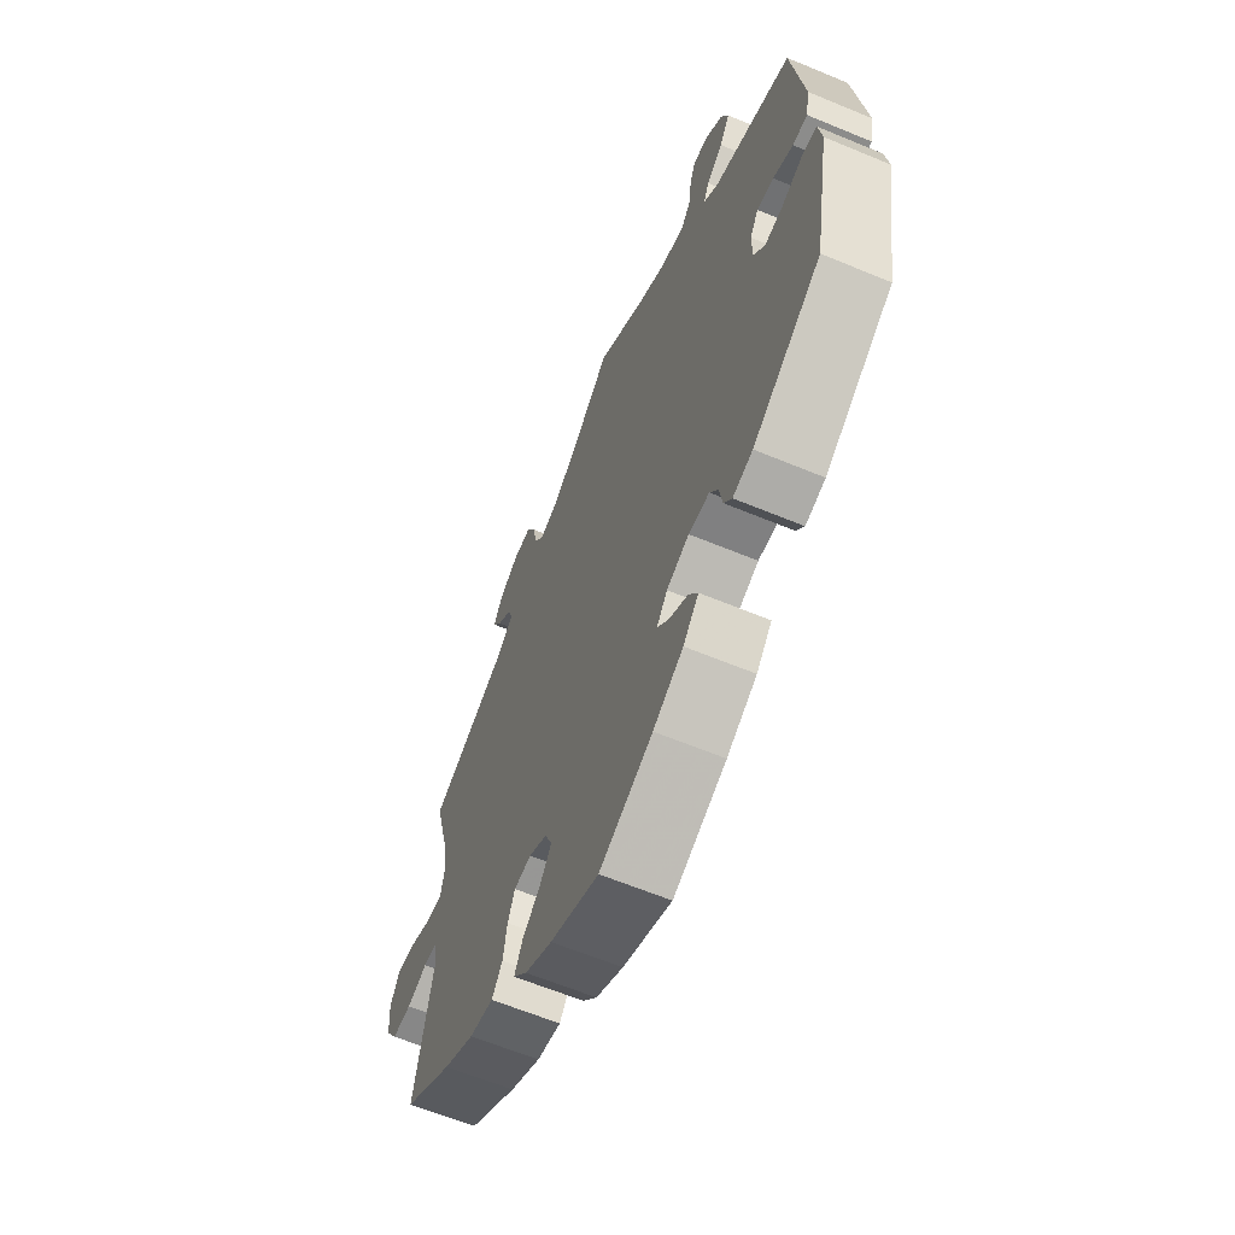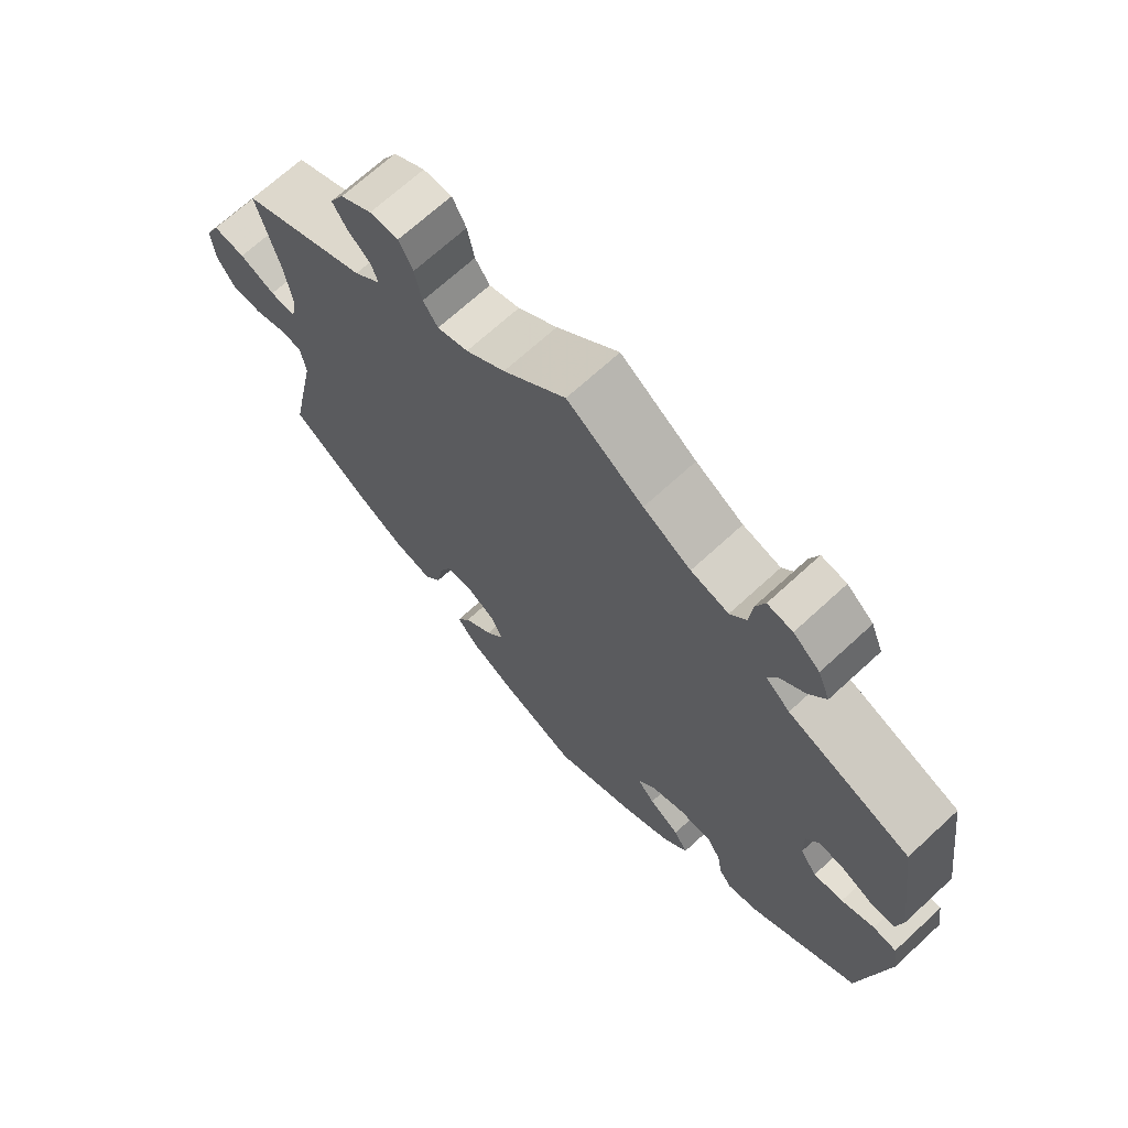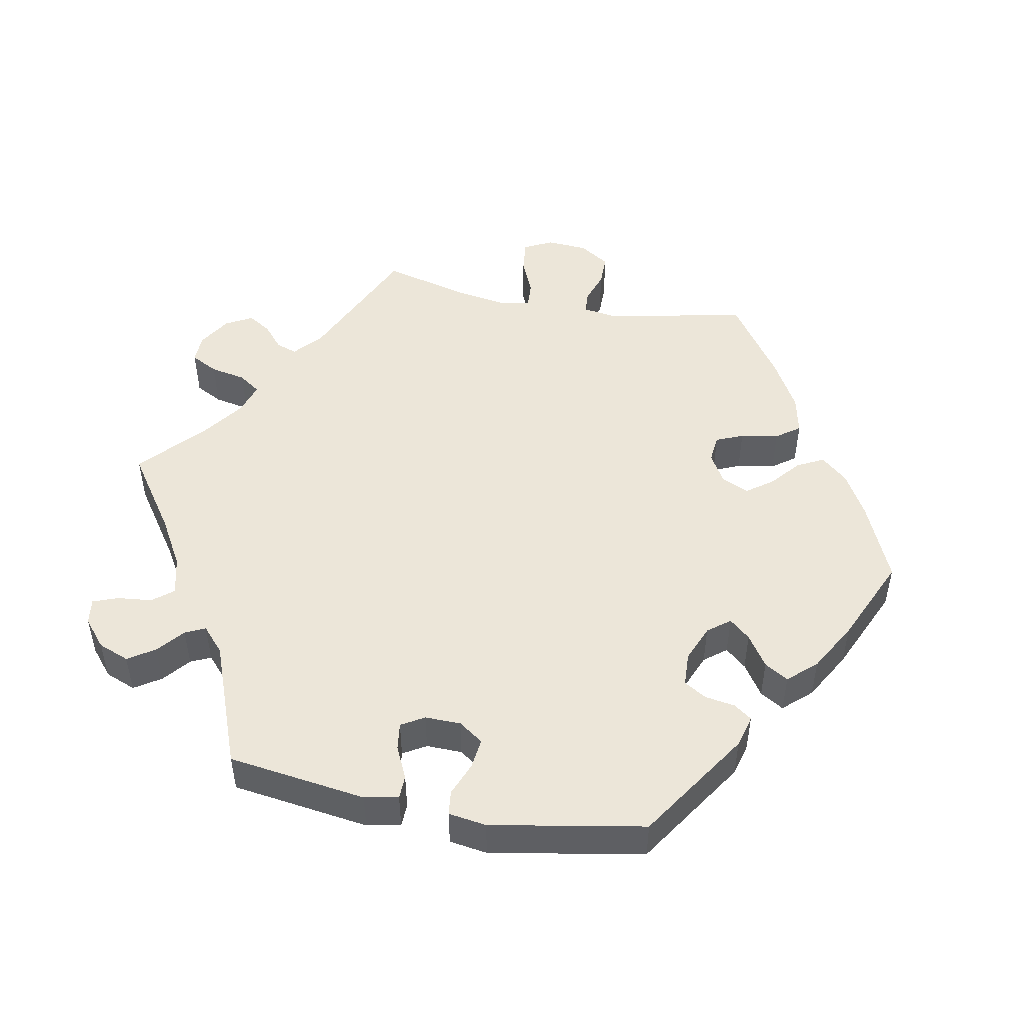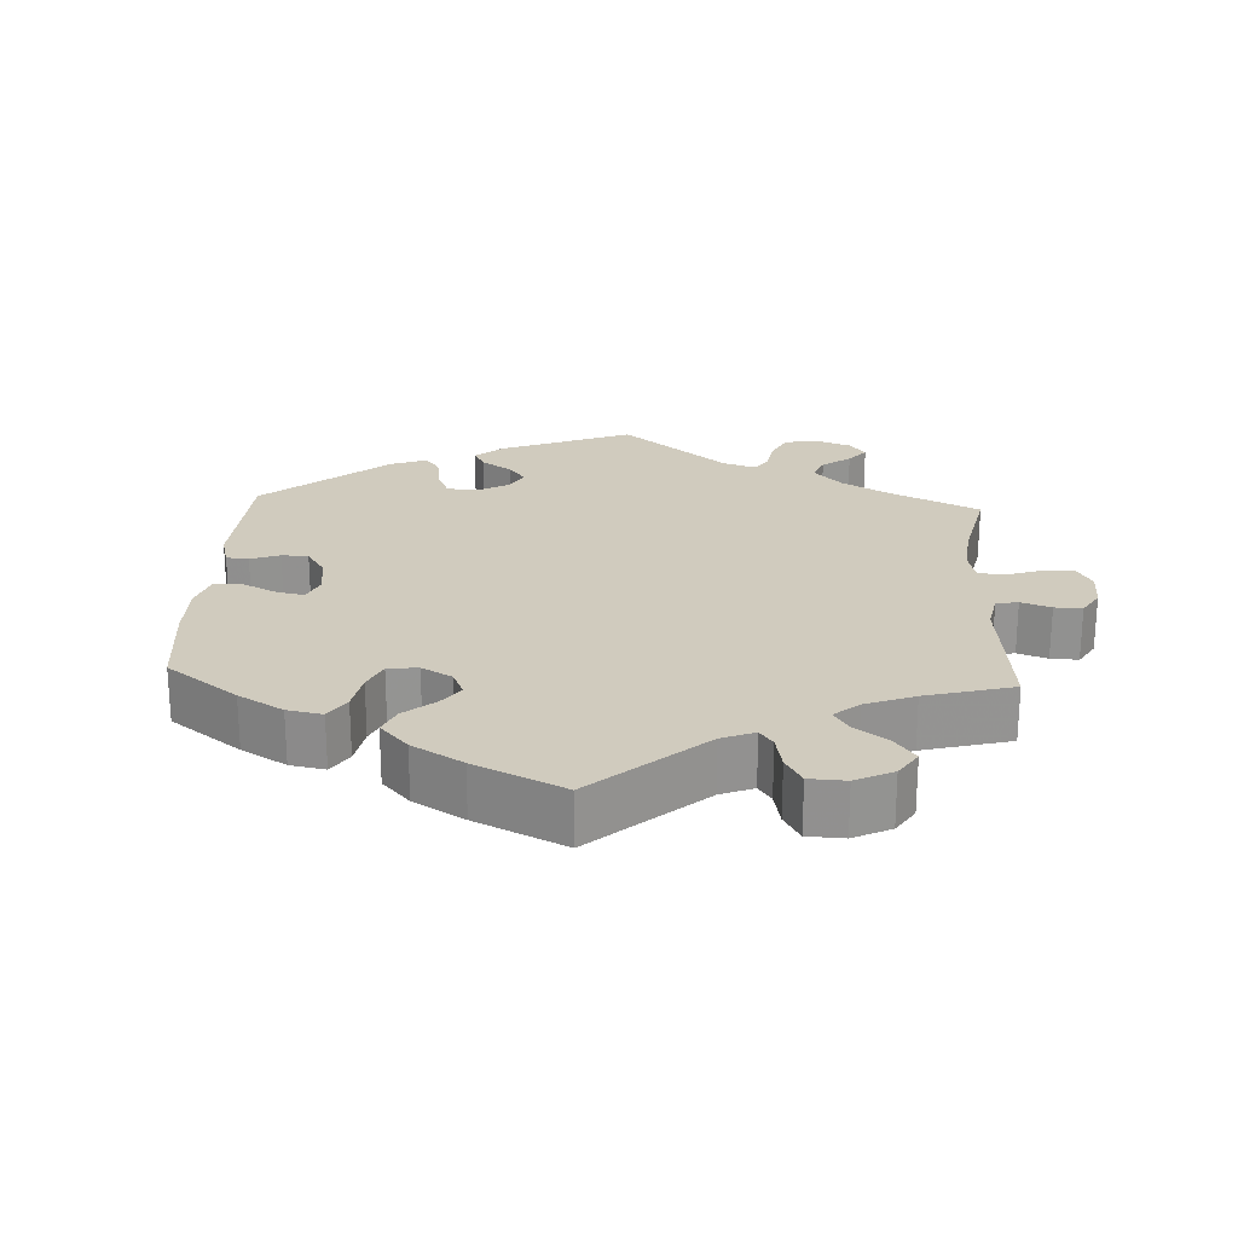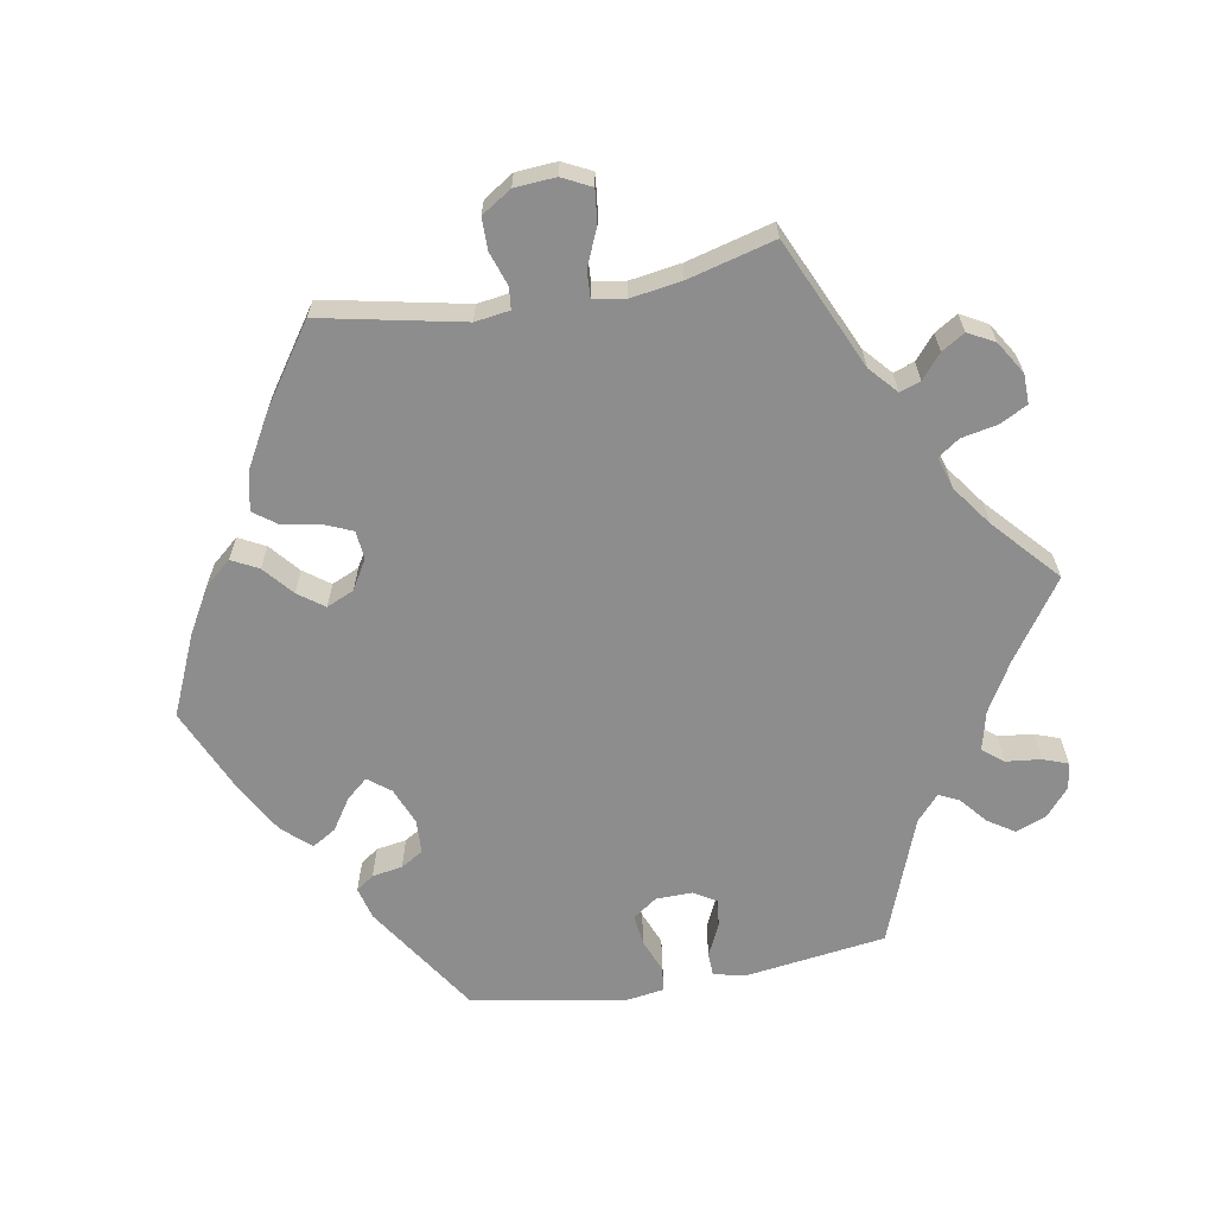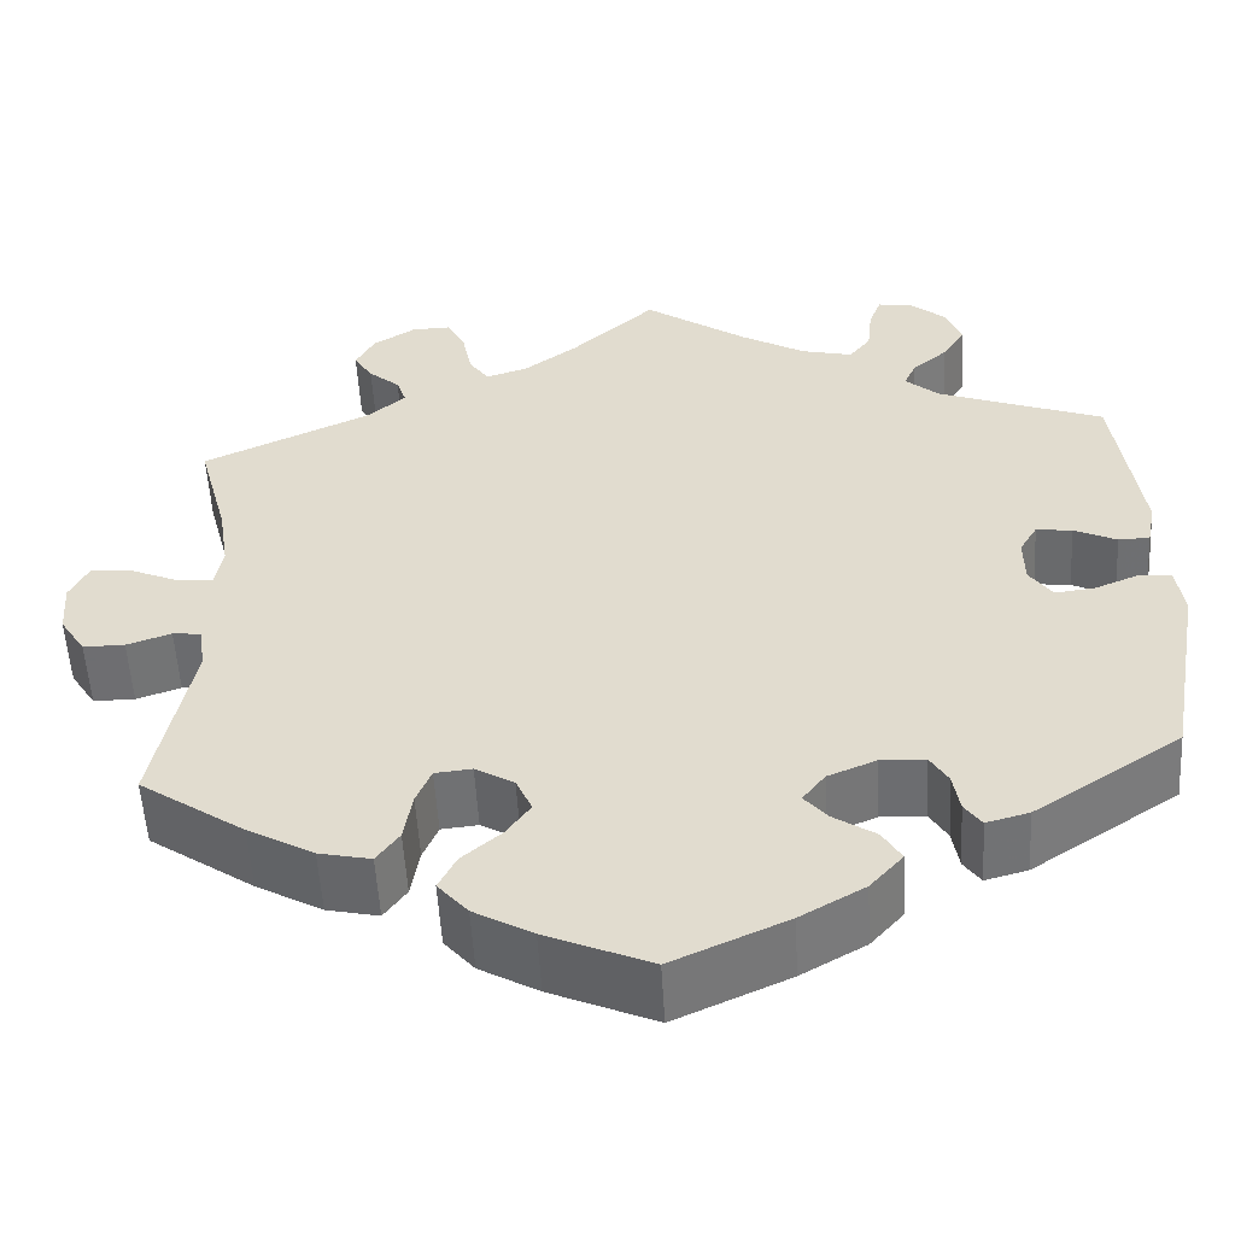
<metadata>
{"format":"obj","ext":"obj","renderer":"f3d","projection":"perspective","resolution":1024,"background":"white","views":[{"elev":-62.4,"azim":67.1,"up":"+Z"},{"elev":69.1,"azim":47.3,"up":"+Z"},{"elev":49.1,"azim":100.7,"up":"+Y"},{"elev":23.3,"azim":-117.0,"up":"+Y"},{"elev":-64.6,"azim":-80.1,"up":"+Y"},{"elev":-54.4,"azim":3.3,"up":"+Z"}]}
</metadata>
<code>
v 0.527 0.07 0.096
v 0.518 0.07 0.049
v 0.485 0.07 0.048
v 0.44 0.07 0.069
v 0.402 0.07 0.074
v 0.383 0.07 0.042
v 0.384 0.07 -0.008
v 0.408 0.07 -0.042
v 0.45 0.07 -0.037
v 0.497 0.07 -0.018
v 0.531 0.07 -0.022
v 0.539 0.07 -0.075
v 0.501 0.07 -0.289
v 0.346 0.07 -0.391
v 0.301 0.07 -0.403
v 0.283 0.07 -0.378
v 0.276 0.07 -0.336
v 0.257 0.07 -0.305
v 0.21 0.07 -0.303
v 0.159 0.07 -0.324
v 0.135 0.07 -0.355
v 0.16 0.07 -0.384
v 0.204 0.07 -0.413
v 0.224 0.07 -0.446
v 0.189 0.07 -0.485
v 0.121 0.07 -0.524
v 0 0.07 -0.578
v -0.111 0.07 -0.53
v -0.173 0.07 -0.495
v -0.205 0.07 -0.458
v -0.186 0.07 -0.421
v -0.145 0.07 -0.386
v -0.119 0.07 -0.35
v -0.136 0.07 -0.312
v -0.177 0.07 -0.288
v -0.216 0.07 -0.292
v -0.232 0.07 -0.33
v -0.241 0.07 -0.383
v -0.265 0.07 -0.416
v -0.32 0.07 -0.404
v -0.39 0.07 -0.365
v -0.501 0.07 -0.289
v -0.461 0.07 -0.092
v -0.468 0.07 -0.044
v -0.498 0.07 -0.041
v -0.545 0.07 -0.057
v -0.589 0.07 -0.057
v -0.616 0.07 -0.015
v -0.62 0.07 0.042
v -0.6 0.07 0.082
v -0.554 0.07 0.077
v -0.503 0.07 0.055
v -0.466 0.07 0.053
v -0.458 0.07 0.097
v -0.469 0.07 0.168
v -0.501 0.07 0.288
v -0.321 0.07 0.37
v -0.283 0.07 0.404
v -0.293 0.07 0.433
v -0.326 0.07 0.461
v -0.346 0.07 0.493
v -0.326 0.07 0.53
v -0.281 0.07 0.558
v -0.24 0.07 0.559
v -0.22 0.07 0.521
v -0.21 0.07 0.471
v -0.189 0.07 0.441
v -0.145 0.07 0.455
v -0.089 0.07 0.496
v 0 0.07 0.577
v 0.109 0.07 0.502
v 0.177 0.07 0.463
v 0.231 0.07 0.45
v 0.254 0.07 0.479
v 0.259 0.07 0.527
v 0.272 0.07 0.562
v 0.308 0.07 0.557
v 0.346 0.07 0.525
v 0.363 0.07 0.482
v 0.339 0.07 0.445
v 0.302 0.07 0.414
v 0.289 0.07 0.386
v 0.324 0.07 0.355
v 0.5 0.07 0.289
v 0.527 0 0.096
v 0.518 0 0.049
v 0.485 0 0.048
v 0.44 0 0.069
v 0.402 0 0.074
v 0.383 0 0.042
v 0.384 0 -0.008
v 0.408 0 -0.042
v 0.45 0 -0.037
v 0.497 0 -0.018
v 0.531 0 -0.022
v 0.539 0 -0.075
v 0.501 0 -0.289
v 0.346 0 -0.391
v 0.301 0 -0.403
v 0.283 0 -0.378
v 0.276 0 -0.336
v 0.257 0 -0.305
v 0.21 0 -0.303
v 0.159 0 -0.324
v 0.135 0 -0.355
v 0.16 0 -0.384
v 0.204 0 -0.413
v 0.224 0 -0.446
v 0.189 0 -0.485
v 0.121 0 -0.524
v 0 0 -0.578
v -0.111 0 -0.53
v -0.173 0 -0.495
v -0.205 0 -0.458
v -0.186 0 -0.421
v -0.145 0 -0.386
v -0.119 0 -0.35
v -0.136 0 -0.312
v -0.177 0 -0.288
v -0.216 0 -0.292
v -0.232 0 -0.33
v -0.241 0 -0.383
v -0.265 0 -0.416
v -0.32 0 -0.404
v -0.39 0 -0.365
v -0.501 0 -0.289
v -0.461 0 -0.092
v -0.468 0 -0.044
v -0.498 0 -0.041
v -0.545 0 -0.057
v -0.589 0 -0.057
v -0.616 0 -0.015
v -0.62 0 0.042
v -0.6 0 0.082
v -0.554 0 0.077
v -0.503 0 0.055
v -0.466 0 0.053
v -0.458 0 0.097
v -0.469 0 0.168
v -0.501 0 0.288
v -0.321 0 0.37
v -0.283 0 0.404
v -0.293 0 0.433
v -0.326 0 0.461
v -0.346 0 0.493
v -0.326 0 0.53
v -0.281 0 0.558
v -0.24 0 0.559
v -0.22 0 0.521
v -0.21 0 0.471
v -0.189 0 0.441
v -0.145 0 0.455
v -0.089 0 0.496
v 0 0 0.577
v 0.109 0 0.502
v 0.177 0 0.463
v 0.231 0 0.45
v 0.254 0 0.479
v 0.259 0 0.527
v 0.272 0 0.562
v 0.308 0 0.557
v 0.346 0 0.525
v 0.363 0 0.482
v 0.339 0 0.445
v 0.302 0 0.414
v 0.289 0 0.386
v 0.324 0 0.355
v 0.5 0 0.289
f 83 84 1 2
f 82 83 2 3
f 78 79 80 81
f 78 81 82
f 77 78 82
f 74 75 76 77
f 74 77 82
f 73 74 82
f 72 73 82 3
f 69 70 71
f 68 69 71 72
f 67 68 72 3
f 63 64 65 66
f 63 66 67
f 62 63 67
f 59 60 61 62
f 58 59 62 67
f 57 58 67
f 55 56 57
f 54 55 57 67
f 53 54 67
f 49 50 51 52
f 49 52 53
f 48 49 53
f 45 46 47 48
f 44 45 48 53
f 43 44 53 67
f 37 38 39 40
f 36 37 40 41
f 29 30 31 32
f 29 32 33
f 28 29 33
f 27 28 33
f 26 27 33 34
f 22 23 24 25
f 21 22 25 26
f 14 15 16 17
f 14 17 18
f 13 14 18
f 12 13 18 19
f 9 10 11 12
f 8 9 12 19
f 67 3 4
f 67 4 5
f 43 67 5 6
f 36 41 42 43
f 35 36 43 6
f 34 35 6 7
f 21 26 34
f 20 21 34 7
f 7 8 19 20
f 86 85 168 167
f 87 86 167 166
f 165 164 163 162
f 166 165 162
f 166 162 161
f 161 160 159 158
f 166 161 158
f 166 158 157
f 87 166 157 156
f 155 154 153
f 156 155 153 152
f 87 156 152 151
f 150 149 148 147
f 151 150 147
f 151 147 146
f 146 145 144 143
f 151 146 143 142
f 151 142 141
f 141 140 139
f 151 141 139 138
f 151 138 137
f 136 135 134 133
f 137 136 133
f 137 133 132
f 132 131 130 129
f 137 132 129 128
f 151 137 128 127
f 124 123 122 121
f 125 124 121 120
f 116 115 114 113
f 117 116 113
f 117 113 112
f 117 112 111
f 118 117 111 110
f 109 108 107 106
f 110 109 106 105
f 101 100 99 98
f 102 101 98
f 102 98 97
f 103 102 97 96
f 96 95 94 93
f 103 96 93 92
f 88 87 151
f 89 88 151
f 90 89 151 127
f 127 126 125 120
f 90 127 120 119
f 91 90 119 118
f 118 110 105
f 91 118 105 104
f 104 103 92 91
f 1 85 86 2
f 2 86 87 3
f 3 87 88 4
f 4 88 89 5
f 5 89 90 6
f 6 90 91 7
f 7 91 92 8
f 8 92 93 9
f 9 93 94 10
f 10 94 95 11
f 11 95 96 12
f 12 96 97 13
f 13 97 98 14
f 14 98 99 15
f 15 99 100 16
f 16 100 101 17
f 17 101 102 18
f 18 102 103 19
f 19 103 104 20
f 20 104 105 21
f 21 105 106 22
f 22 106 107 23
f 23 107 108 24
f 24 108 109 25
f 25 109 110 26
f 26 110 111 27
f 27 111 112 28
f 28 112 113 29
f 29 113 114 30
f 30 114 115 31
f 31 115 116 32
f 32 116 117 33
f 33 117 118 34
f 34 118 119 35
f 35 119 120 36
f 36 120 121 37
f 37 121 122 38
f 38 122 123 39
f 39 123 124 40
f 40 124 125 41
f 41 125 126 42
f 42 126 127 43
f 43 127 128 44
f 44 128 129 45
f 45 129 130 46
f 46 130 131 47
f 47 131 132 48
f 48 132 133 49
f 49 133 134 50
f 50 134 135 51
f 51 135 136 52
f 52 136 137 53
f 53 137 138 54
f 54 138 139 55
f 55 139 140 56
f 56 140 141 57
f 57 141 142 58
f 58 142 143 59
f 59 143 144 60
f 60 144 145 61
f 61 145 146 62
f 62 146 147 63
f 63 147 148 64
f 64 148 149 65
f 65 149 150 66
f 66 150 151 67
f 67 151 152 68
f 68 152 153 69
f 69 153 154 70
f 70 154 155 71
f 71 155 156 72
f 72 156 157 73
f 73 157 158 74
f 74 158 159 75
f 75 159 160 76
f 76 160 161 77
f 77 161 162 78
f 78 162 163 79
f 79 163 164 80
f 80 164 165 81
f 81 165 166 82
f 82 166 167 83
f 83 167 168 84
f 84 168 85 1

</code>
